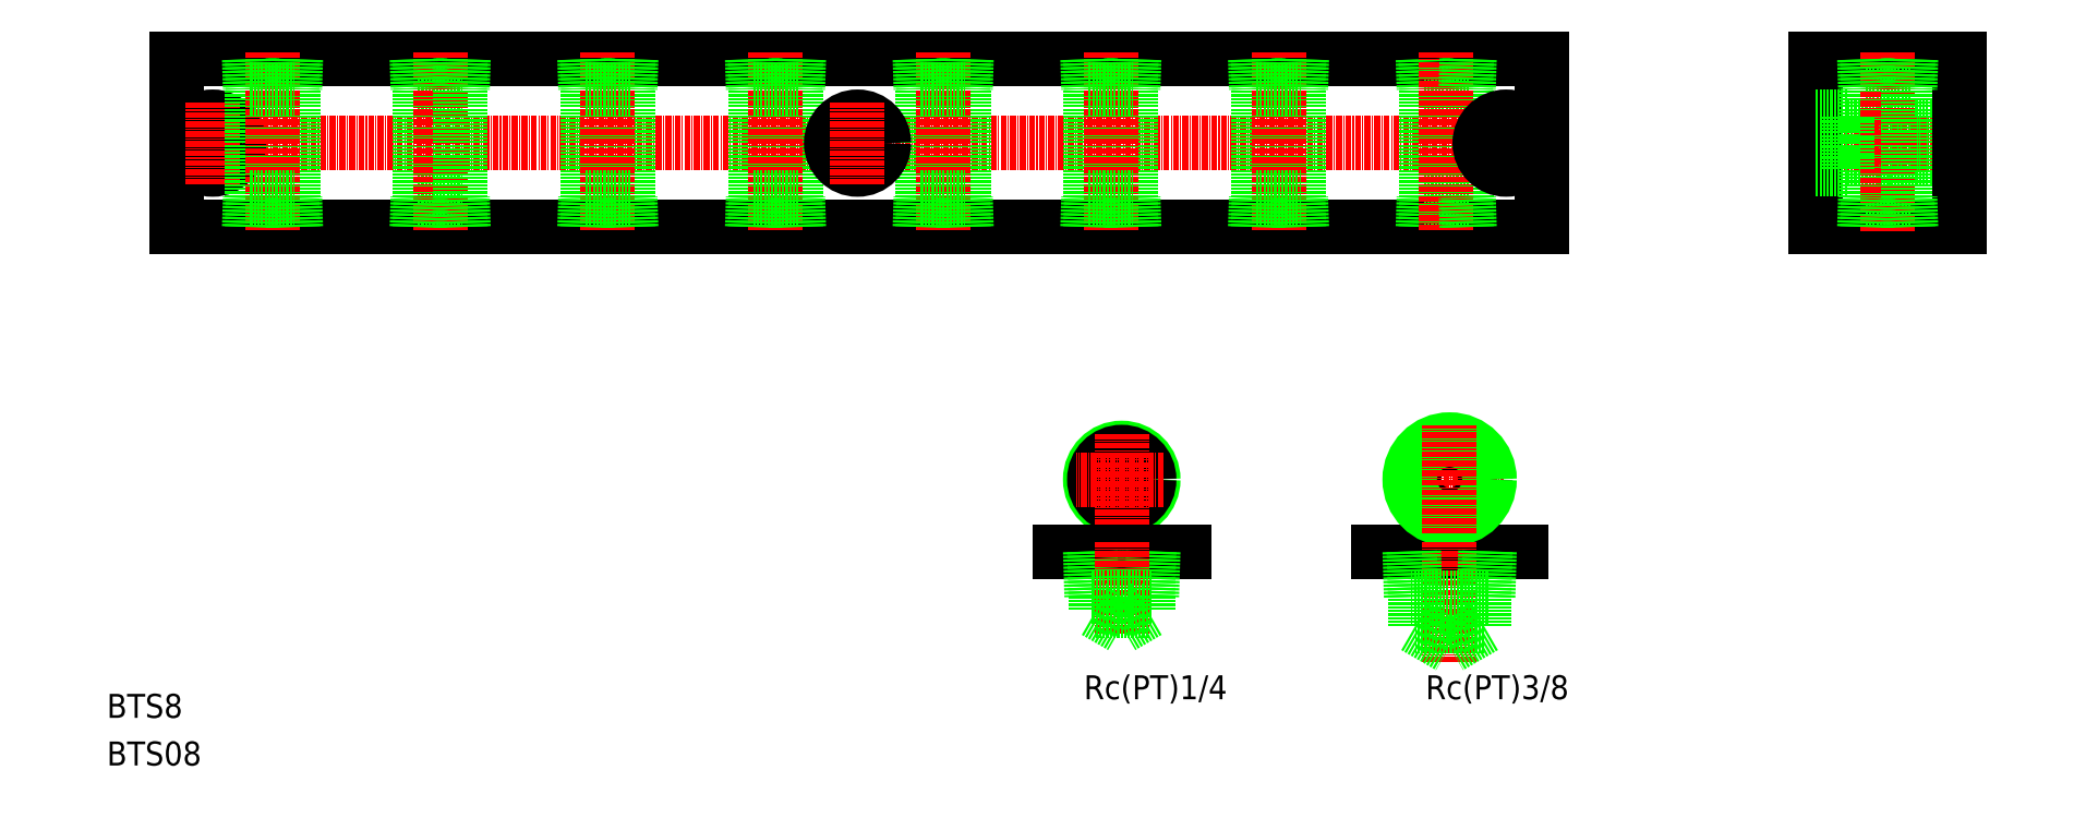
<metadata>
{"format":"dxf","ext":"dxf","renderer":"ezdxf+matplotlib","layout":"modelspace","background":"white","min_lineweight":24,"dpi":150}
</metadata>
<code>
0
SECTION
2
ENTITIES
0
LINE
8
0
10
2962
20
7895
30
0
11
3247
21
7895
31
0
0
LINE
8
0
10
2962
20
7860
30
0
11
3247
21
7860
31
0
0
LINE
8
0
10
3242
20
7793
30
0
11
3212
21
7793
31
0
0
TEXT
8
0
10
3212
20
7762
30
0
40
5
1
Rc(PT)3/8
72
     2
11
3252
21
7764
31
0
73
     2
0
LINE
8
CENTER
10
3216
20
7808
30
0
11
3239
21
7808
31
0
0
LINE
8
CENTER
10
2960
20
7878
30
0
11
3248
21
7878
31
0
0
TEXT
8
0
10
2947
20
7758
30
0
40
5
1
BTS8
0
TEXT
8
0
10
2947
20
7748
30
0
40
5
1
BTS08
0
CIRCLE
8
0
10
3159
20
7808
30
0
40
6.578
0
CIRCLE
8
0
10
3159
20
7808
30
0
40
5.722
0
LINE
8
CENTER
10
3159
20
7798
30
0
11
3159
21
7817
31
0
0
TEXT
8
0
10
3143
20
7762
30
0
40
5
1
Rc(PT)1/4
72
     2
11
3181
21
7764
31
0
73
     2
0
LINE
8
0
10
3172
20
7793
30
0
11
3146
21
7793
31
0
0
LINE
8
0
10
3152
20
7793
30
0
11
3153
21
7783
31
0
0
LINE
8
0
10
3153
20
7793
30
0
11
3154
21
7783
31
0
0
LINE
8
0
10
3166
20
7793
30
0
11
3165
21
7783
31
0
0
LINE
8
0
10
3165
20
7793
30
0
11
3164
21
7783
31
0
0
LINE
8
CENTER
10
3159
20
7795
30
0
11
3159
21
7775
31
0
0
LINE
8
0
10
3165
20
7783
30
0
11
3153
21
7783
31
0
0
LINE
8
0
10
3153
20
7780
30
0
11
3164
21
7780
31
0
0
LINE
8
0
10
3164
20
7780
30
0
11
3159
21
7777
31
0
0
LINE
8
0
10
3153
20
7780
30
0
11
3159
21
7777
31
0
0
LINE
8
0
10
3153
20
7783
30
0
11
3153
21
7780
31
0
0
LINE
8
0
10
3164
20
7783
30
0
11
3164
21
7780
31
0
0
LINE
8
CENTER
10
3168
20
7808
30
0
11
3149
21
7808
31
0
0
LINE
8
0
10
3012
20
7866
30
0
11
3021
21
7866
31
0
0
LINE
8
0
10
3012
20
7889
30
0
11
3021
21
7889
31
0
0
CIRCLE
8
0
10
2969
20
7878
30
0
40
3.3
0
CIRCLE
8
0
10
2969
20
7878
30
0
40
5.5
0
LINE
8
0
10
2962
20
7895
30
0
11
2962
21
7860
31
0
0
LINE
8
CENTER
10
2969
20
7886
30
0
11
2969
21
7869
31
0
0
LINE
8
0
10
2986
20
7866
30
0
11
2986
21
7889
31
0
0
LINE
8
0
10
2977
20
7866
30
0
11
2977
21
7889
31
0
0
LINE
8
0
10
3012
20
7866
30
0
11
3012
21
7889
31
0
0
LINE
8
CENTER
10
3017
20
7897
30
0
11
3017
21
7860
31
0
0
LINE
8
CENTER
10
2982
20
7897
30
0
11
2982
21
7860
31
0
0
LINE
8
0
10
2977
20
7866
30
0
11
2986
21
7866
31
0
0
LINE
8
0
10
2977
20
7860
30
0
11
2978
21
7866
31
0
0
LINE
8
0
10
2977
20
7860
30
0
11
2977
21
7866
31
0
0
LINE
8
0
10
2986
20
7860
30
0
11
2986
21
7866
31
0
0
LINE
8
0
10
2987
20
7860
30
0
11
2986
21
7866
31
0
0
LINE
8
0
10
3012
20
7860
30
0
11
3013
21
7866
31
0
0
LINE
8
0
10
3012
20
7860
30
0
11
3012
21
7866
31
0
0
LINE
8
0
10
2977
20
7889
30
0
11
2986
21
7889
31
0
0
LINE
8
0
10
2977
20
7895
30
0
11
2978
21
7889
31
0
0
LINE
8
0
10
2977
20
7895
30
0
11
2977
21
7889
31
0
0
LINE
8
0
10
2987
20
7895
30
0
11
2986
21
7889
31
0
0
LINE
8
0
10
2986
20
7895
30
0
11
2986
21
7889
31
0
0
LINE
8
0
10
3012
20
7895
30
0
11
3013
21
7889
31
0
0
LINE
8
0
10
3012
20
7895
30
0
11
3012
21
7889
31
0
0
LINE
8
0
10
3021
20
7866
30
0
11
3021
21
7889
31
0
0
LINE
8
0
10
3056
20
7866
30
0
11
3056
21
7889
31
0
0
LINE
8
0
10
3047
20
7866
30
0
11
3047
21
7889
31
0
0
LINE
8
CENTER
10
3052
20
7897
30
0
11
3052
21
7860
31
0
0
LINE
8
0
10
3021
20
7860
30
0
11
3021
21
7866
31
0
0
LINE
8
0
10
3022
20
7860
30
0
11
3021
21
7866
31
0
0
LINE
8
0
10
3047
20
7866
30
0
11
3056
21
7866
31
0
0
LINE
8
0
10
3047
20
7860
30
0
11
3048
21
7866
31
0
0
LINE
8
0
10
3047
20
7860
30
0
11
3047
21
7866
31
0
0
LINE
8
0
10
3056
20
7860
30
0
11
3056
21
7866
31
0
0
LINE
8
0
10
3057
20
7860
30
0
11
3056
21
7866
31
0
0
LINE
8
0
10
3022
20
7895
30
0
11
3021
21
7889
31
0
0
LINE
8
0
10
3021
20
7895
30
0
11
3021
21
7889
31
0
0
LINE
8
0
10
3047
20
7889
30
0
11
3056
21
7889
31
0
0
LINE
8
0
10
3047
20
7895
30
0
11
3048
21
7889
31
0
0
LINE
8
0
10
3047
20
7895
30
0
11
3047
21
7889
31
0
0
LINE
8
0
10
3057
20
7895
30
0
11
3056
21
7889
31
0
0
LINE
8
0
10
3056
20
7895
30
0
11
3056
21
7889
31
0
0
LINE
8
0
10
3152
20
7866
30
0
11
3152
21
7889
31
0
0
LINE
8
0
10
3161
20
7866
30
0
11
3161
21
7889
31
0
0
LINE
8
CENTER
10
3157
20
7897
30
0
11
3157
21
7860
31
0
0
LINE
8
0
10
3152
20
7866
30
0
11
3161
21
7866
31
0
0
LINE
8
0
10
3152
20
7860
30
0
11
3153
21
7866
31
0
0
LINE
8
0
10
3152
20
7860
30
0
11
3152
21
7866
31
0
0
LINE
8
0
10
3162
20
7860
30
0
11
3161
21
7866
31
0
0
LINE
8
0
10
3161
20
7860
30
0
11
3161
21
7866
31
0
0
LINE
8
0
10
3152
20
7889
30
0
11
3161
21
7889
31
0
0
LINE
8
0
10
3152
20
7895
30
0
11
3153
21
7889
31
0
0
LINE
8
0
10
3152
20
7895
30
0
11
3152
21
7889
31
0
0
LINE
8
0
10
3162
20
7895
30
0
11
3161
21
7889
31
0
0
LINE
8
0
10
3161
20
7895
30
0
11
3161
21
7889
31
0
0
CIRCLE
8
0
10
3227
20
7808
30
0
40
7.475
0
CIRCLE
8
0
10
3227
20
7808
30
0
40
8.331
0
LINE
8
CENTER
10
3227
20
7796
30
0
11
3227
21
7819
31
0
0
LINE
8
CENTER
10
3227
20
7795
30
0
11
3227
21
7770
31
0
0
LINE
8
0
10
3219
20
7793
30
0
11
3219
21
7783
31
0
0
LINE
8
0
10
3220
20
7793
30
0
11
3220
21
7783
31
0
0
LINE
8
0
10
3235
20
7793
30
0
11
3235
21
7783
31
0
0
LINE
8
0
10
3236
20
7793
30
0
11
3235
21
7783
31
0
0
LINE
8
0
10
3235
20
7783
30
0
11
3219
21
7783
31
0
0
LINE
8
0
10
3235
20
7777
30
0
11
3220
21
7777
31
0
0
LINE
8
0
10
3235
20
7777
30
0
11
3227
21
7773
31
0
0
LINE
8
0
10
3220
20
7777
30
0
11
3220
21
7783
31
0
0
LINE
8
0
10
3220
20
7777
30
0
11
3227
21
7773
31
0
0
LINE
8
0
10
3235
20
7777
30
0
11
3235
21
7783
31
0
0
LINE
8
0
10
3222
20
7889
30
0
11
3231
21
7889
31
0
0
LINE
8
0
10
3222
20
7866
30
0
11
3231
21
7866
31
0
0
LINE
8
0
10
3222
20
7866
30
0
11
3222
21
7889
31
0
0
LINE
8
0
10
3196
20
7866
30
0
11
3196
21
7889
31
0
0
LINE
8
0
10
3187
20
7866
30
0
11
3187
21
7889
31
0
0
LINE
8
CENTER
10
3192
20
7897
30
0
11
3192
21
7860
31
0
0
LINE
8
0
10
3187
20
7866
30
0
11
3196
21
7866
31
0
0
LINE
8
0
10
3187
20
7860
30
0
11
3188
21
7866
31
0
0
LINE
8
0
10
3187
20
7860
30
0
11
3187
21
7866
31
0
0
LINE
8
0
10
3197
20
7860
30
0
11
3196
21
7866
31
0
0
LINE
8
0
10
3196
20
7860
30
0
11
3196
21
7866
31
0
0
LINE
8
0
10
3222
20
7860
30
0
11
3223
21
7866
31
0
0
LINE
8
0
10
3222
20
7860
30
0
11
3222
21
7866
31
0
0
LINE
8
0
10
3187
20
7889
30
0
11
3196
21
7889
31
0
0
LINE
8
0
10
3187
20
7895
30
0
11
3188
21
7889
31
0
0
LINE
8
0
10
3187
20
7895
30
0
11
3187
21
7889
31
0
0
LINE
8
0
10
3197
20
7895
30
0
11
3196
21
7889
31
0
0
LINE
8
0
10
3196
20
7895
30
0
11
3196
21
7889
31
0
0
LINE
8
0
10
3222
20
7895
30
0
11
3223
21
7889
31
0
0
LINE
8
0
10
3222
20
7895
30
0
11
3222
21
7889
31
0
0
LINE
8
0
10
3247
20
7895
30
0
11
3247
21
7860
31
0
0
LINE
8
0
10
3231
20
7866
30
0
11
3231
21
7889
31
0
0
LINE
8
CENTER
10
3227
20
7897
30
0
11
3227
21
7860
31
0
0
LINE
8
0
10
3232
20
7860
30
0
11
3231
21
7866
31
0
0
LINE
8
0
10
3231
20
7860
30
0
11
3231
21
7866
31
0
0
LINE
8
CENTER
10
3239
20
7886
30
0
11
3239
21
7869
31
0
0
CIRCLE
8
0
10
3239
20
7878
30
0
40
3.3
0
CIRCLE
8
0
10
3239
20
7878
30
0
40
5.5
0
LINE
8
0
10
3247
20
7878
30
0
11
3247
21
7878
31
0
0
LINE
8
0
10
3232
20
7895
30
0
11
3231
21
7889
31
0
0
LINE
8
0
10
3231
20
7895
30
0
11
3231
21
7889
31
0
0
LINE
8
0
10
3247
20
7886
30
0
11
3247
21
7886
31
0
0
LINE
8
0
10
3304
20
7860
30
0
11
3334
21
7860
31
0
0
LINE
8
0
10
3314
20
7866
30
0
11
3324
21
7866
31
0
0
LINE
8
0
10
3304
20
7895
30
0
11
3334
21
7895
31
0
0
LINE
8
0
10
3310
20
7881
30
0
11
3334
21
7881
31
0
0
LINE
8
0
10
3310
20
7874
30
0
11
3334
21
7874
31
0
0
LINE
8
0
10
3314
20
7889
30
0
11
3324
21
7889
31
0
0
LINE
8
CENTER
10
3302
20
7878
30
0
11
3337
21
7878
31
0
0
LINE
8
0
10
3304
20
7895
30
0
11
3304
21
7860
31
0
0
LINE
8
0
10
3315
20
7866
30
0
11
3315
21
7889
31
0
0
LINE
8
CENTER
10
3319
20
7897
30
0
11
3319
21
7859
31
0
0
LINE
8
0
10
3314
20
7860
30
0
11
3314
21
7866
31
0
0
LINE
8
0
10
3315
20
7860
30
0
11
3315
21
7866
31
0
0
LINE
8
0
10
3304
20
7872
30
0
11
3310
21
7872
31
0
0
LINE
8
0
10
3304
20
7883
30
0
11
3310
21
7883
31
0
0
LINE
8
0
10
3310
20
7883
30
0
11
3310
21
7872
31
0
0
LINE
8
0
10
3314
20
7895
30
0
11
3314
21
7889
31
0
0
LINE
8
0
10
3315
20
7895
30
0
11
3315
21
7889
31
0
0
LINE
8
0
10
3323
20
7866
30
0
11
3323
21
7889
31
0
0
LINE
8
0
10
3334
20
7895
30
0
11
3334
21
7860
31
0
0
LINE
8
0
10
3323
20
7860
30
0
11
3323
21
7866
31
0
0
LINE
8
0
10
3324
20
7860
30
0
11
3324
21
7866
31
0
0
LINE
8
0
10
3323
20
7895
30
0
11
3323
21
7889
31
0
0
LINE
8
0
10
3324
20
7895
30
0
11
3324
21
7889
31
0
0
LINE
8
0
10
3091
20
7866
30
0
11
3091
21
7889
31
0
0
LINE
8
0
10
3082
20
7866
30
0
11
3082
21
7889
31
0
0
LINE
8
CENTER
10
3087
20
7897
30
0
11
3087
21
7860
31
0
0
LINE
8
0
10
3082
20
7866
30
0
11
3091
21
7866
31
0
0
LINE
8
0
10
3082
20
7860
30
0
11
3083
21
7866
31
0
0
LINE
8
0
10
3082
20
7860
30
0
11
3082
21
7866
31
0
0
LINE
8
0
10
3091
20
7860
30
0
11
3091
21
7866
31
0
0
LINE
8
0
10
3092
20
7860
30
0
11
3091
21
7866
31
0
0
LINE
8
0
10
3082
20
7889
30
0
11
3091
21
7889
31
0
0
LINE
8
0
10
3082
20
7895
30
0
11
3083
21
7889
31
0
0
LINE
8
0
10
3082
20
7895
30
0
11
3082
21
7889
31
0
0
LINE
8
0
10
3092
20
7895
30
0
11
3091
21
7889
31
0
0
LINE
8
0
10
3091
20
7895
30
0
11
3091
21
7889
31
0
0
LINE
8
0
10
3126
20
7866
30
0
11
3126
21
7889
31
0
0
LINE
8
0
10
3117
20
7866
30
0
11
3117
21
7889
31
0
0
LINE
8
CENTER
10
3122
20
7897
30
0
11
3122
21
7860
31
0
0
LINE
8
0
10
3117
20
7866
30
0
11
3126
21
7866
31
0
0
LINE
8
0
10
3117
20
7860
30
0
11
3118
21
7866
31
0
0
LINE
8
0
10
3117
20
7860
30
0
11
3117
21
7866
31
0
0
LINE
8
0
10
3126
20
7860
30
0
11
3126
21
7866
31
0
0
LINE
8
0
10
3127
20
7860
30
0
11
3126
21
7866
31
0
0
LINE
8
0
10
3117
20
7889
30
0
11
3126
21
7889
31
0
0
LINE
8
0
10
3117
20
7895
30
0
11
3118
21
7889
31
0
0
LINE
8
0
10
3117
20
7895
30
0
11
3117
21
7889
31
0
0
LINE
8
0
10
3127
20
7895
30
0
11
3126
21
7889
31
0
0
LINE
8
0
10
3126
20
7895
30
0
11
3126
21
7889
31
0
0
CIRCLE
8
0
10
3104
20
7878
30
0
40
3.3
0
CIRCLE
8
0
10
3104
20
7878
30
0
40
5.5
0
LINE
8
CENTER
10
3104
20
7886
30
0
11
3104
21
7869
31
0
0
ENDSEC
0
EOF

</code>
